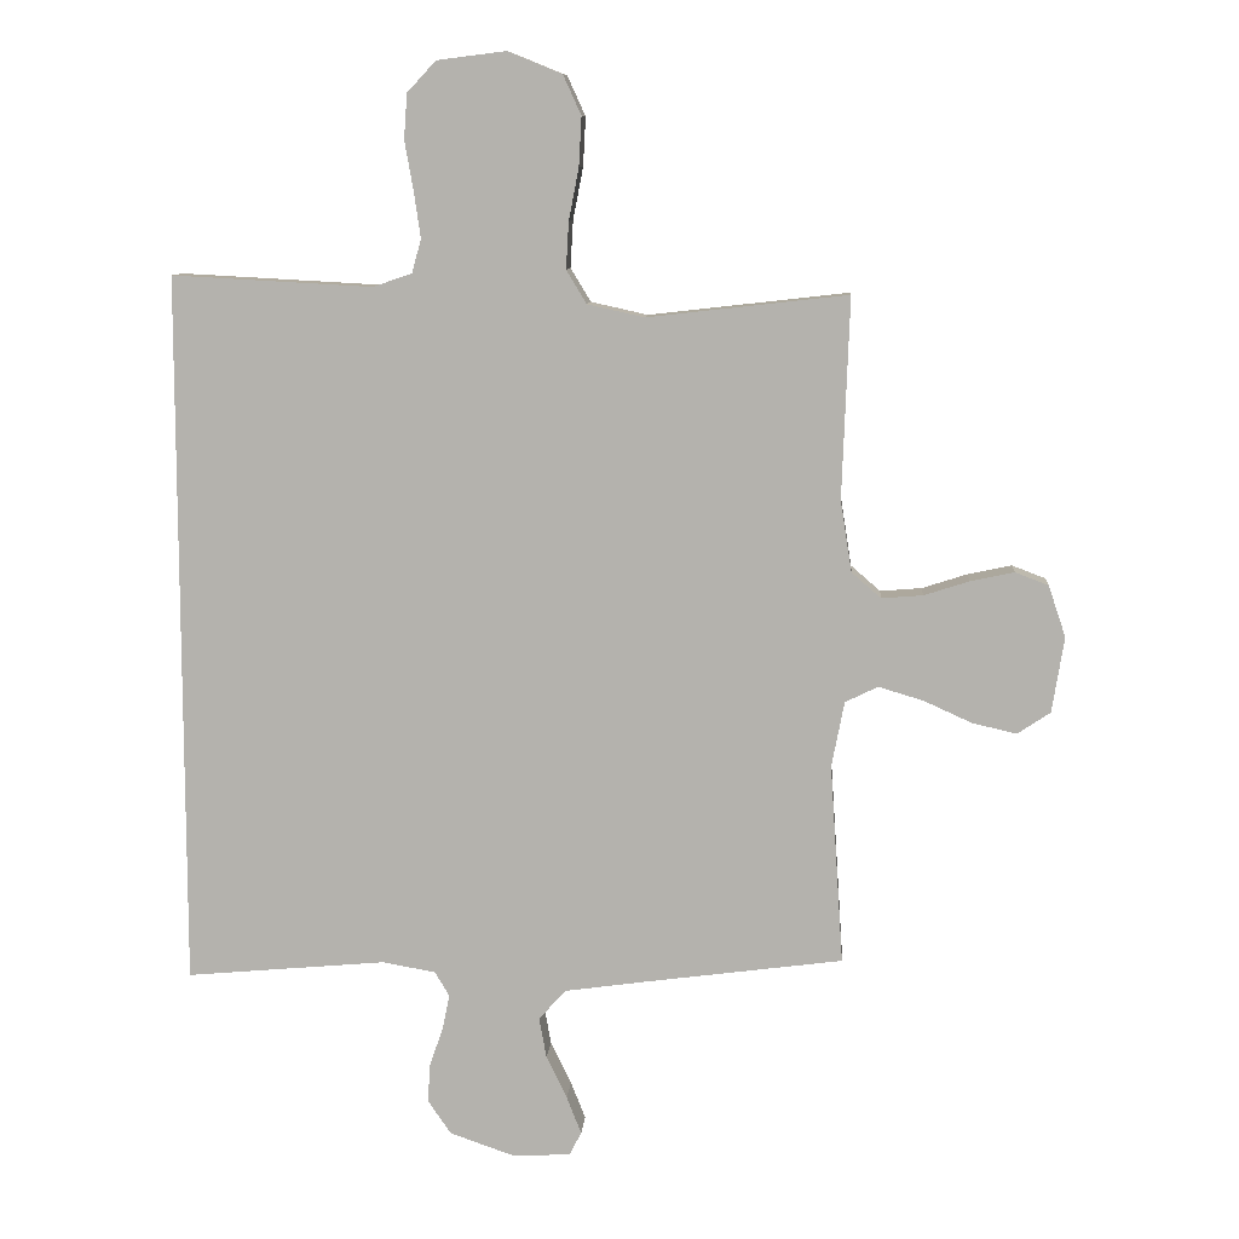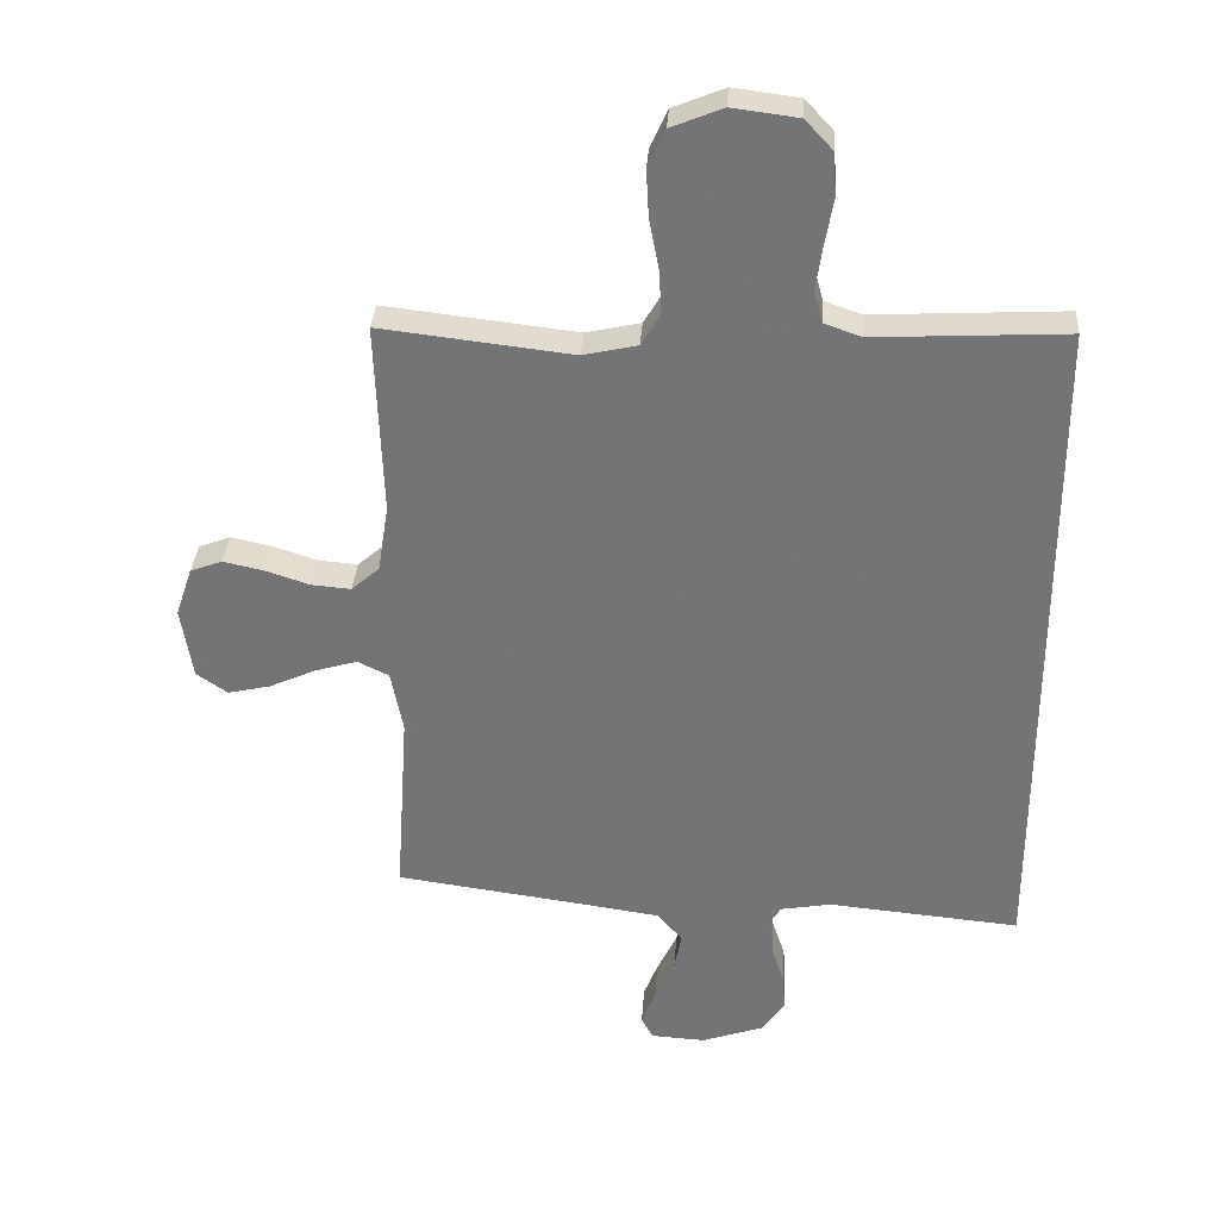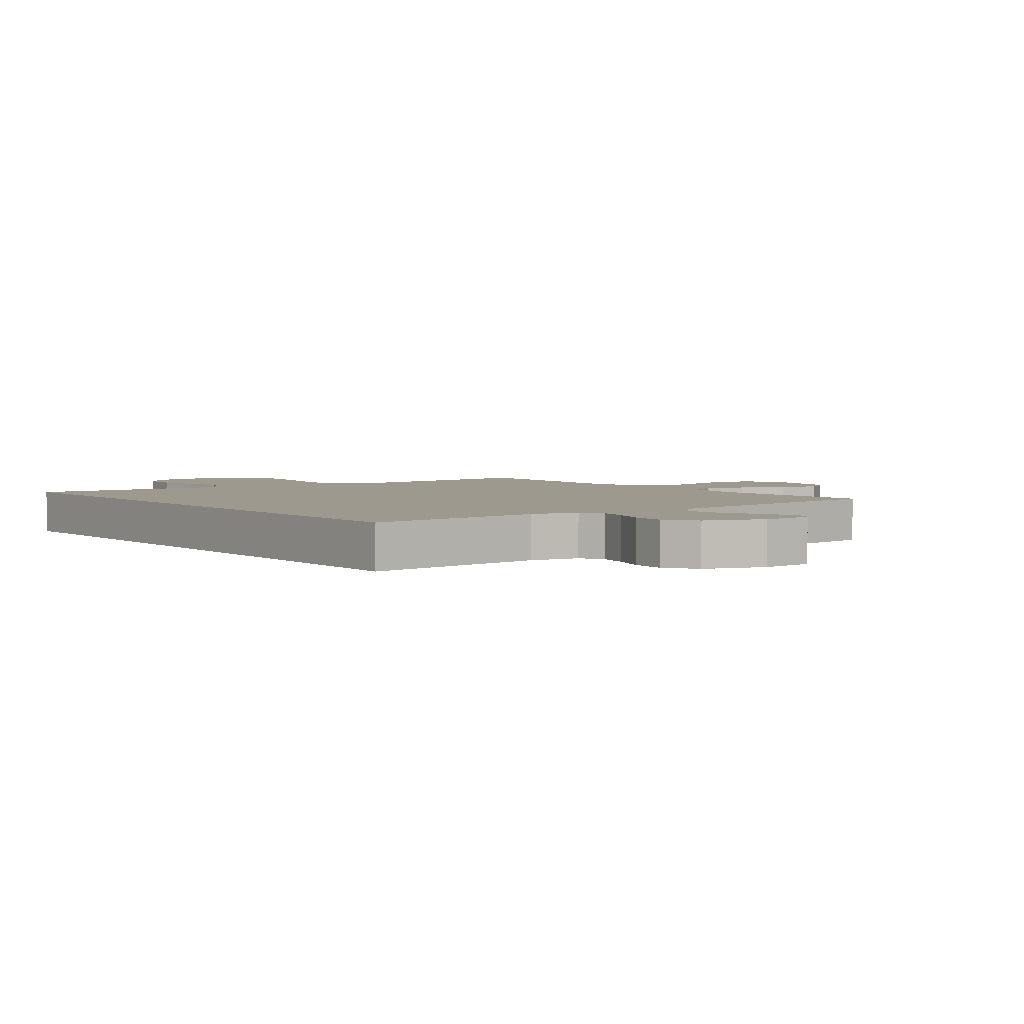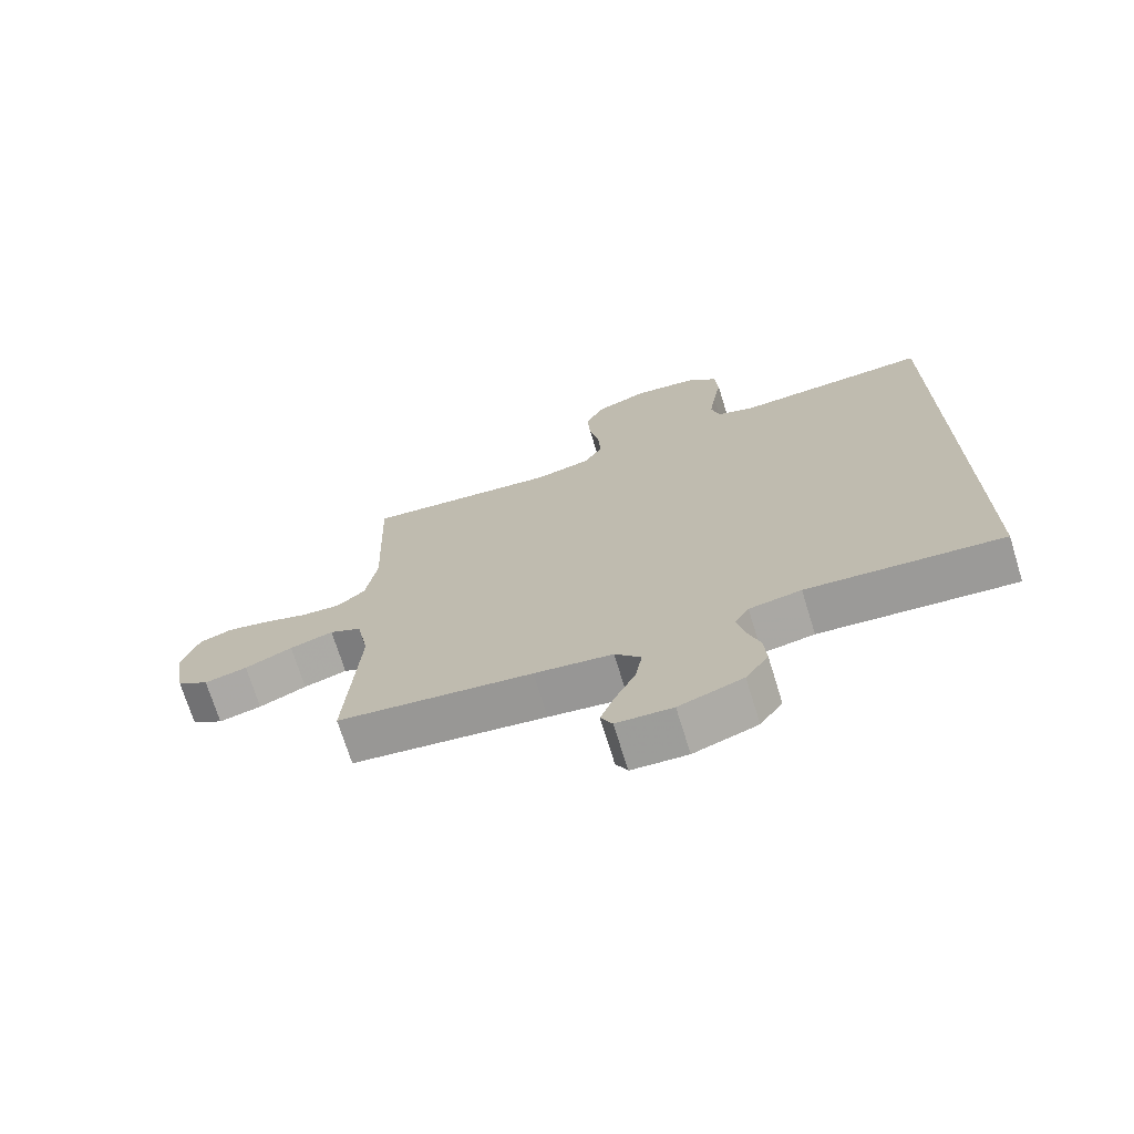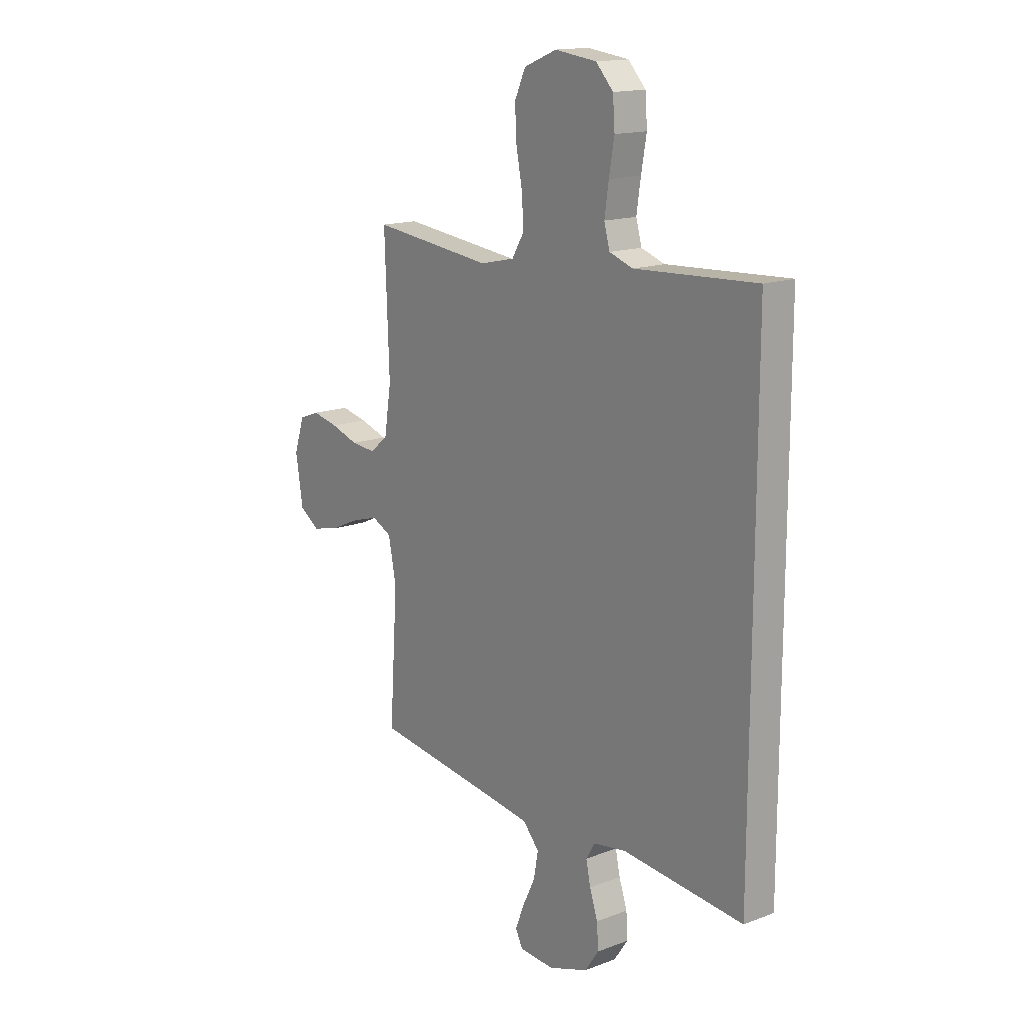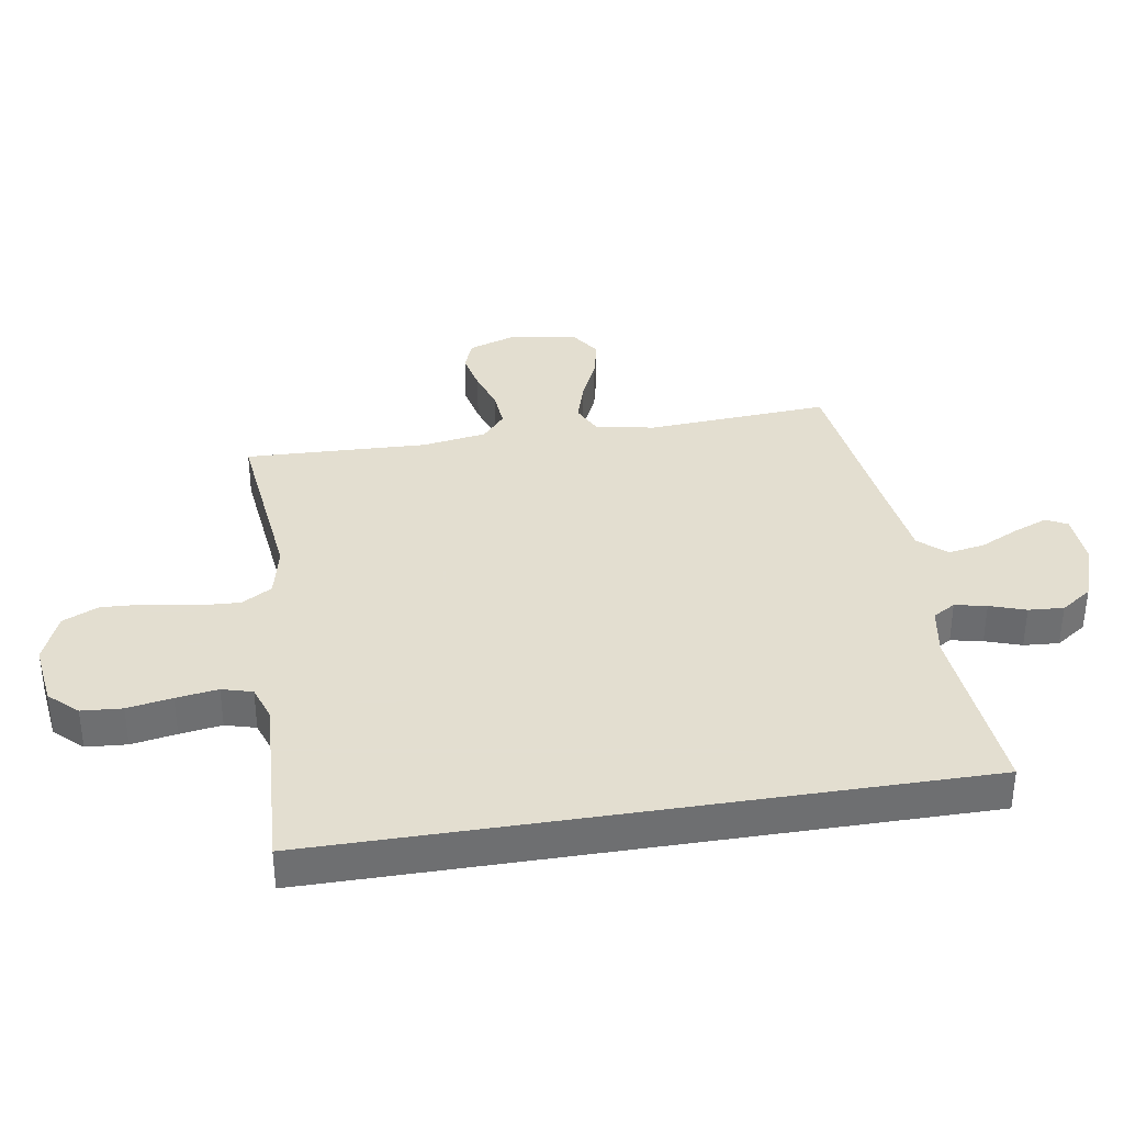
<metadata>
{"format":"obj","ext":"obj","renderer":"f3d","projection":"perspective","resolution":1024,"background":"white","views":[{"elev":9.5,"azim":-175.7,"up":"+Z"},{"elev":33.2,"azim":3.9,"up":"+Z"},{"elev":3.4,"azim":143.2,"up":"+Y"},{"elev":-71.8,"azim":17.2,"up":"+Z"},{"elev":15.6,"azim":51.6,"up":"+Z"},{"elev":35.9,"azim":80.9,"up":"+Y"}]}
</metadata>
<code>
v -0.5 0.07 0.5
v -0.2 0.07 0.466
v -0.115 0.07 0.485
v -0.085 0.07 0.535
v -0.089 0.07 0.605
v -0.104 0.07 0.682
v -0.108 0.07 0.756
v -0.081 0.07 0.815
v 0 0.07 0.848
v 0.103 0.07 0.835
v 0.146 0.07 0.789
v 0.151 0.07 0.722
v 0.138 0.07 0.648
v 0.128 0.07 0.579
v 0.142 0.07 0.529
v 0.2 0.07 0.509
v 0.5 0.07 0.525
v 0.5 0.07 -0.545
v 0.2 0.07 -0.518
v 0.12 0.07 -0.532
v 0.098 0.07 -0.569
v 0.109 0.07 -0.621
v 0.129 0.07 -0.68
v 0.133 0.07 -0.738
v 0.098 0.07 -0.789
v 0 0.07 -0.823
v -0.086 0.07 -0.818
v -0.104 0.07 -0.783
v -0.082 0.07 -0.727
v -0.051 0.07 -0.663
v -0.04 0.07 -0.602
v -0.08 0.07 -0.557
v -0.2 0.07 -0.54
v -0.5 0.07 -0.5
v -0.48 0.07 -0.2
v -0.499 0.07 -0.102
v -0.548 0.07 -0.078
v -0.615 0.07 -0.098
v -0.688 0.07 -0.131
v -0.754 0.07 -0.146
v -0.803 0.07 -0.113
v -0.821 0.07 0
v -0.795 0.07 0.077
v -0.745 0.07 0.096
v -0.68 0.07 0.082
v -0.612 0.07 0.06
v -0.55 0.07 0.055
v -0.506 0.07 0.093
v -0.489 0.07 0.2
v -0.5 0 0.5
v -0.2 0 0.466
v -0.115 0 0.485
v -0.085 0 0.535
v -0.089 0 0.605
v -0.104 0 0.682
v -0.108 0 0.756
v -0.081 0 0.815
v 0 0 0.848
v 0.103 0 0.835
v 0.146 0 0.789
v 0.151 0 0.722
v 0.138 0 0.648
v 0.128 0 0.579
v 0.142 0 0.529
v 0.2 0 0.509
v 0.5 0 0.525
v 0.5 0 -0.545
v 0.2 0 -0.518
v 0.12 0 -0.532
v 0.098 0 -0.569
v 0.109 0 -0.621
v 0.129 0 -0.68
v 0.133 0 -0.738
v 0.098 0 -0.789
v 0 0 -0.823
v -0.086 0 -0.818
v -0.104 0 -0.783
v -0.082 0 -0.727
v -0.051 0 -0.663
v -0.04 0 -0.602
v -0.08 0 -0.557
v -0.2 0 -0.54
v -0.5 0 -0.5
v -0.48 0 -0.2
v -0.499 0 -0.102
v -0.548 0 -0.078
v -0.615 0 -0.098
v -0.688 0 -0.131
v -0.754 0 -0.146
v -0.803 0 -0.113
v -0.821 0 0
v -0.795 0 0.077
v -0.745 0 0.096
v -0.68 0 0.082
v -0.612 0 0.06
v -0.55 0 0.055
v -0.506 0 0.093
v -0.489 0 0.2
f 44 45 46
f 43 44 46
f 42 43 46
f 41 42 46
f 40 41 46
f 39 40 46
f 38 39 46
f 37 38 46 47
f 36 37 47 48
f 33 34 35
f 36 48 49
f 35 36 49
f 33 35 49
f 32 33 49
f 28 29 30
f 27 28 30
f 26 27 30
f 25 26 30
f 24 25 30
f 23 24 30
f 22 23 30
f 21 22 30 31
f 49 1 2
f 32 49 2
f 31 32 2
f 21 31 2
f 20 21 2
f 16 17 18 19
f 11 12 13
f 10 11 13
f 9 10 13
f 8 9 13
f 7 8 13
f 6 7 13
f 5 6 13
f 4 5 13 14
f 3 4 14 15
f 16 19 20
f 15 16 20
f 3 15 20
f 2 3 20
f 95 94 93
f 95 93 92
f 95 92 91
f 95 91 90
f 95 90 89
f 95 89 88
f 95 88 87
f 96 95 87 86
f 97 96 86 85
f 84 83 82
f 98 97 85
f 98 85 84
f 98 84 82
f 98 82 81
f 79 78 77
f 79 77 76
f 79 76 75
f 79 75 74
f 79 74 73
f 79 73 72
f 79 72 71
f 80 79 71 70
f 51 50 98
f 51 98 81
f 51 81 80
f 51 80 70
f 51 70 69
f 68 67 66 65
f 62 61 60
f 62 60 59
f 62 59 58
f 62 58 57
f 62 57 56
f 62 56 55
f 62 55 54
f 63 62 54 53
f 64 63 53 52
f 69 68 65
f 69 65 64
f 69 64 52
f 69 52 51
f 1 50 51 2
f 2 51 52 3
f 3 52 53 4
f 4 53 54 5
f 5 54 55 6
f 6 55 56 7
f 7 56 57 8
f 8 57 58 9
f 9 58 59 10
f 10 59 60 11
f 11 60 61 12
f 12 61 62 13
f 13 62 63 14
f 14 63 64 15
f 15 64 65 16
f 16 65 66 17
f 17 66 67 18
f 18 67 68 19
f 19 68 69 20
f 20 69 70 21
f 21 70 71 22
f 22 71 72 23
f 23 72 73 24
f 24 73 74 25
f 25 74 75 26
f 26 75 76 27
f 27 76 77 28
f 28 77 78 29
f 29 78 79 30
f 30 79 80 31
f 31 80 81 32
f 32 81 82 33
f 33 82 83 34
f 34 83 84 35
f 35 84 85 36
f 36 85 86 37
f 37 86 87 38
f 38 87 88 39
f 39 88 89 40
f 40 89 90 41
f 41 90 91 42
f 42 91 92 43
f 43 92 93 44
f 44 93 94 45
f 45 94 95 46
f 46 95 96 47
f 47 96 97 48
f 48 97 98 49
f 49 98 50 1

</code>
